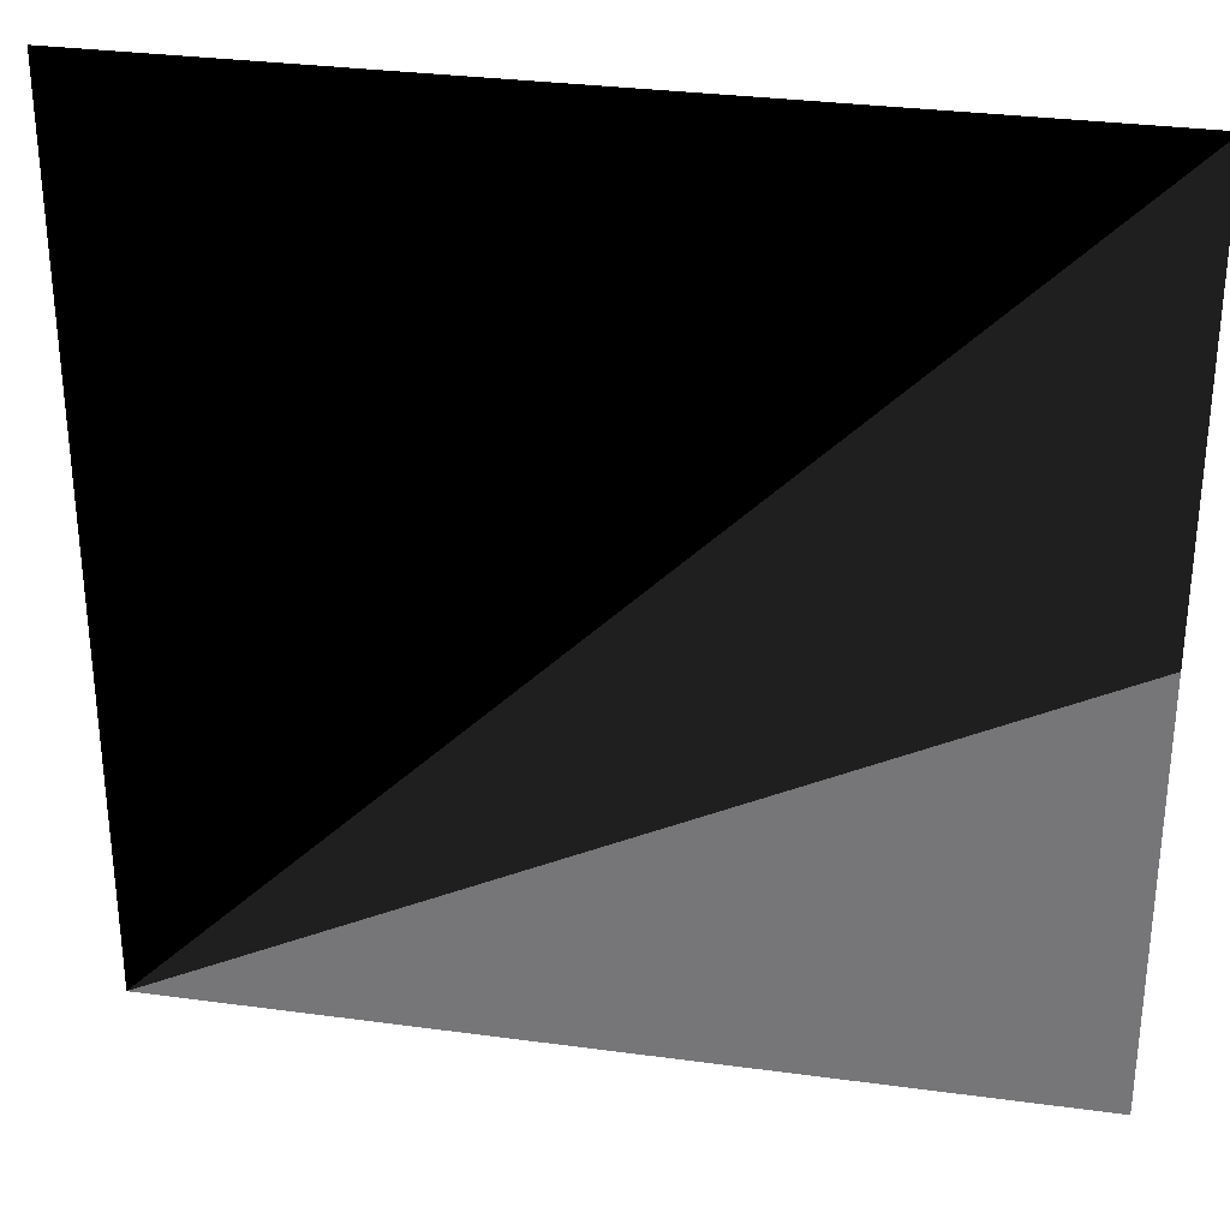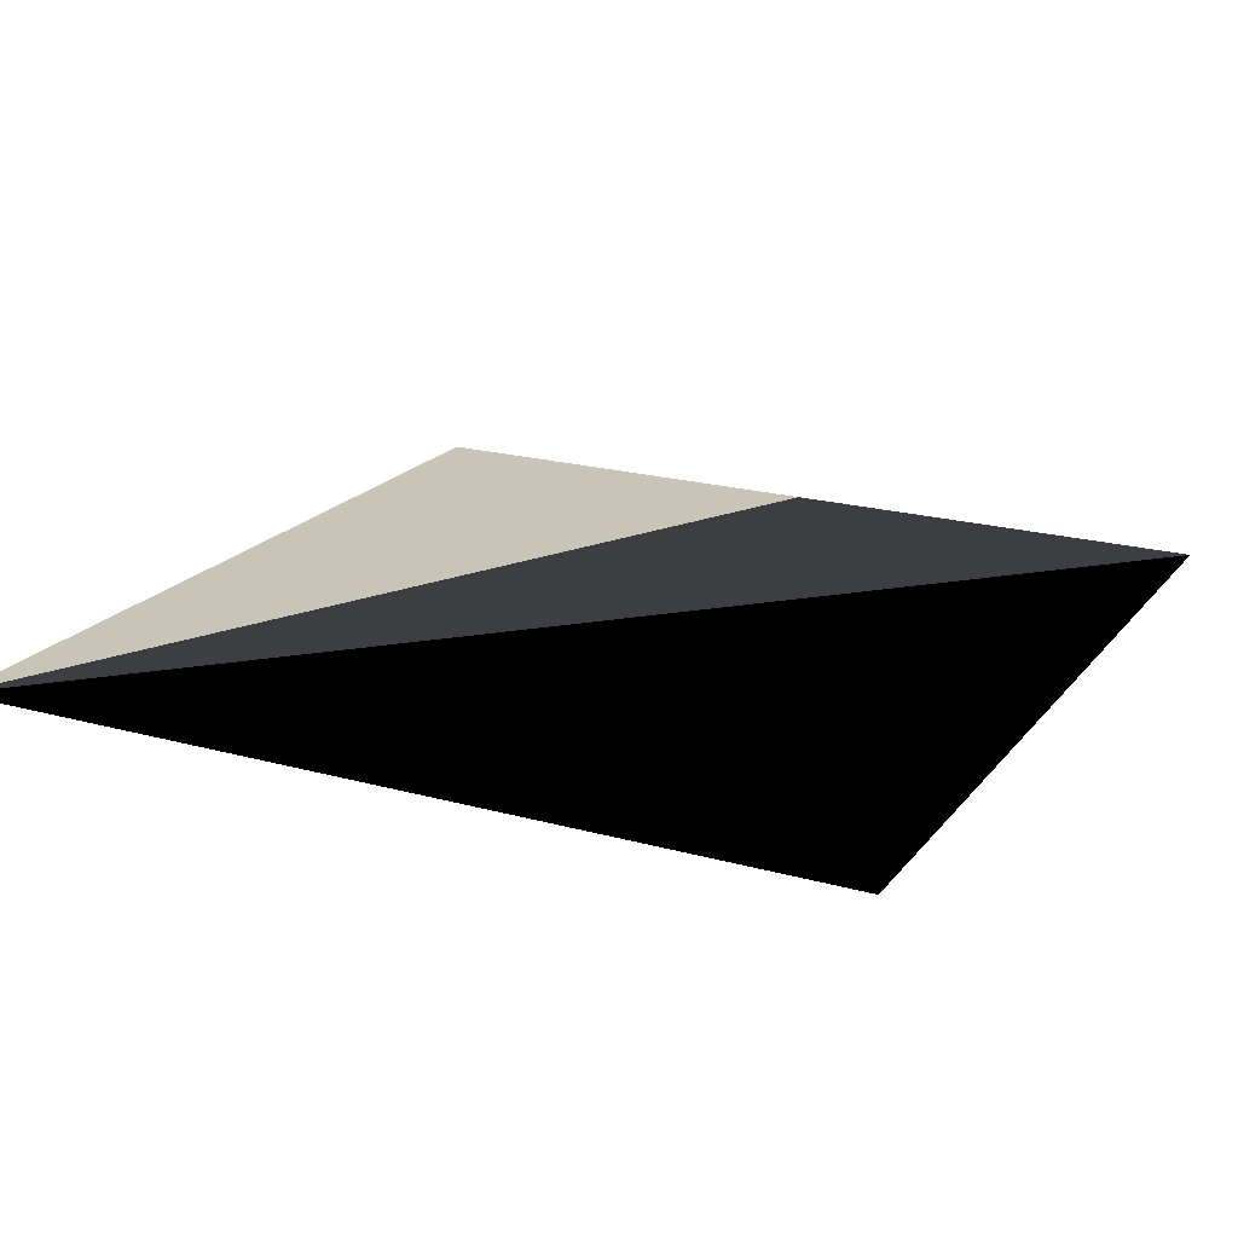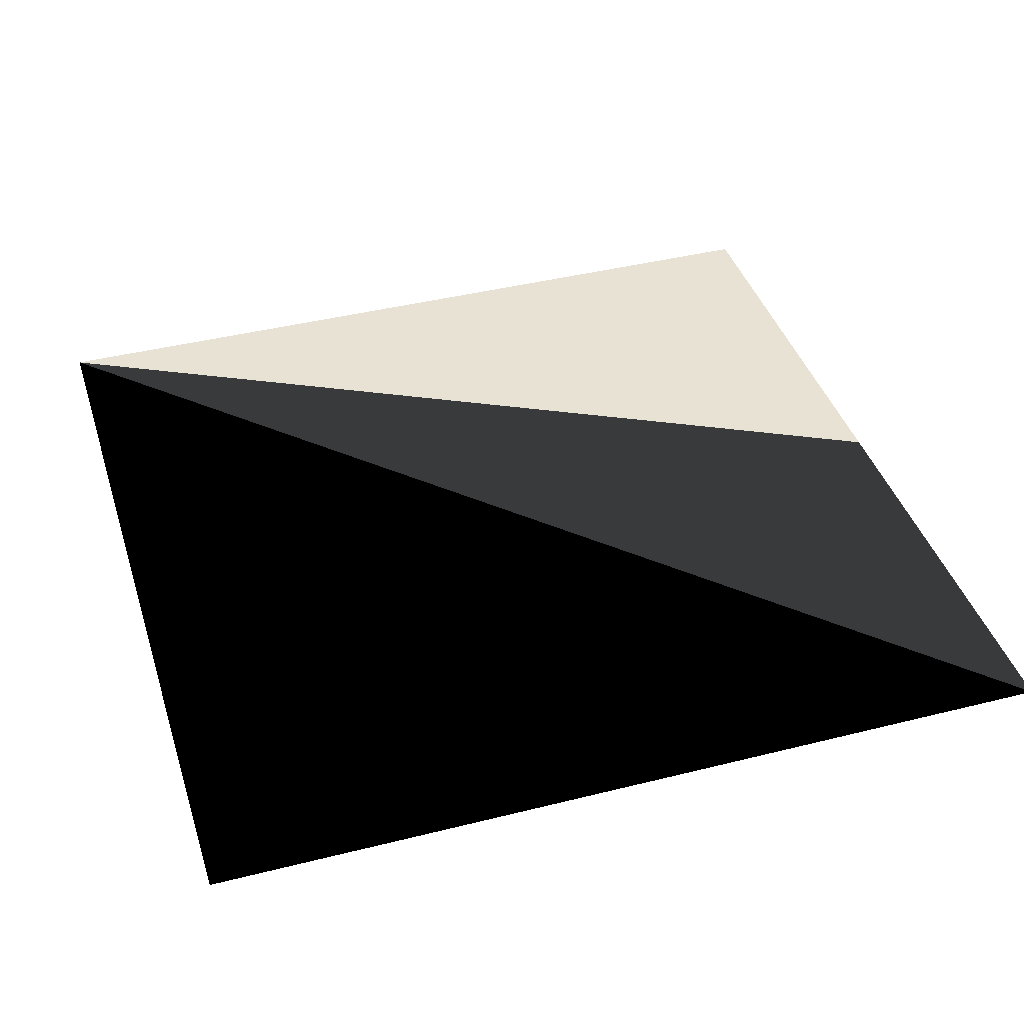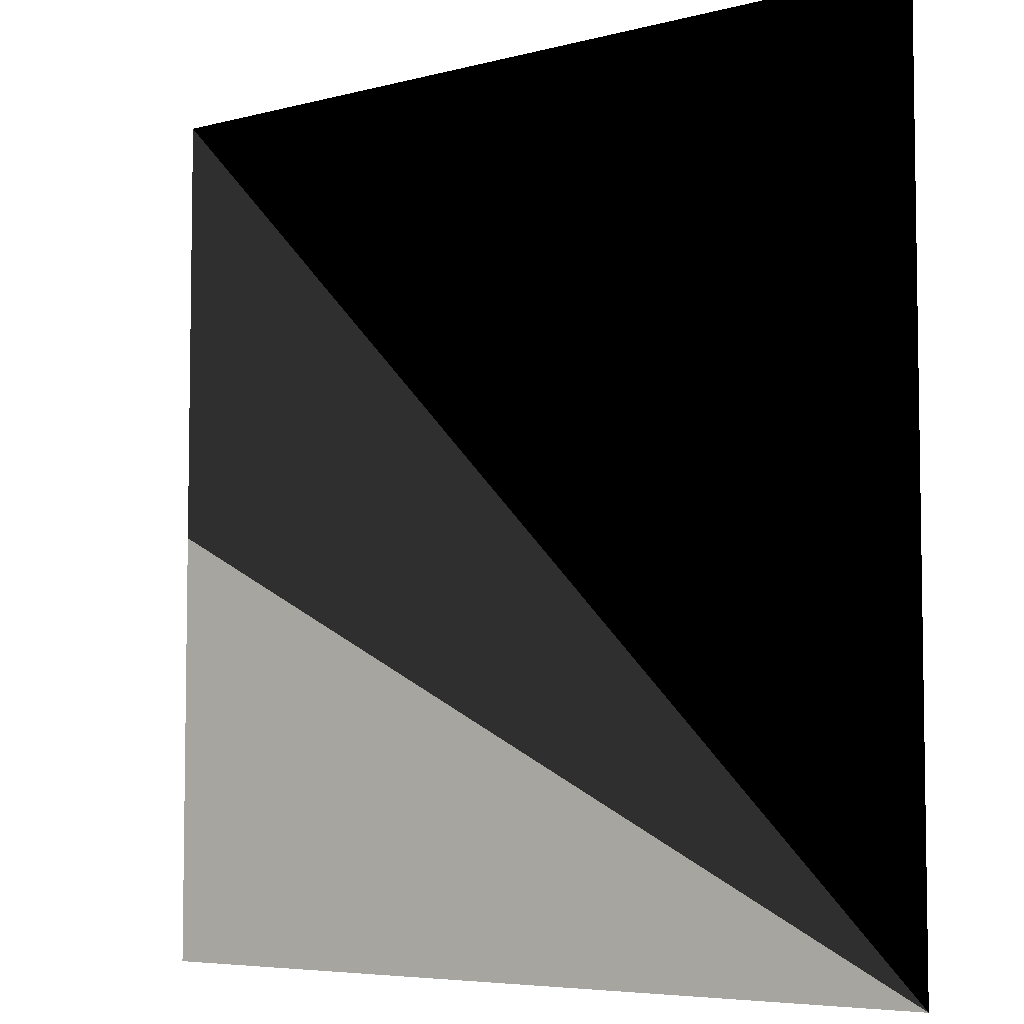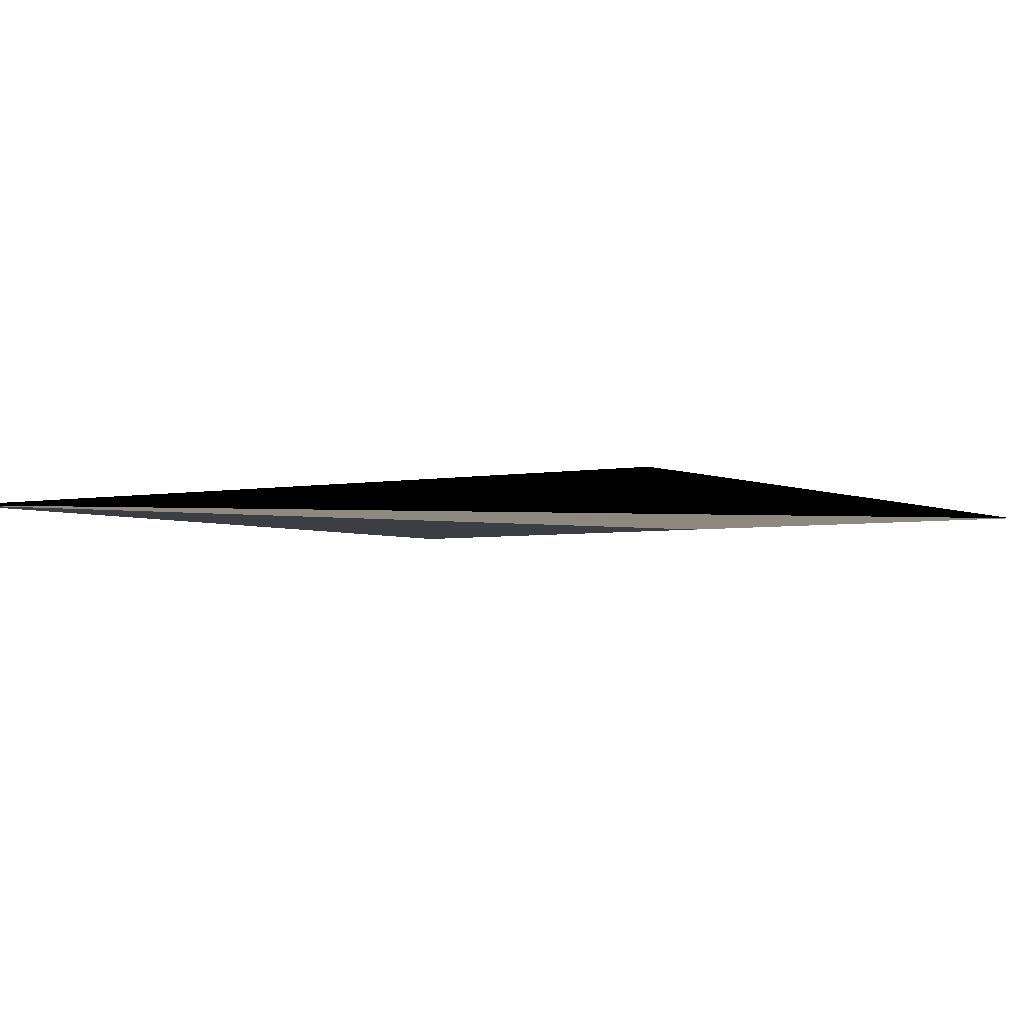
<metadata>
{"format":"obj","ext":"obj","renderer":"f3d","projection":"perspective","resolution":1024,"background":"white","views":[{"elev":31.3,"azim":10.9,"up":"+Z"},{"elev":20.2,"azim":-63.0,"up":"+Y"},{"elev":40.8,"azim":-17.1,"up":"+Y"},{"elev":-5.7,"azim":-140.9,"up":"+Z"},{"elev":-3.7,"azim":-56.0,"up":"+Y"}]}
</metadata>
<code>
g ground Mesh Mesh Mesh
v 20.2 -1.706 -20.2
v 20.2 -1.706 20.8
v -20.8 -1.706 -20.2
v -20.8 -1.706 20.8
v 20.2 -1.706 20.8
v -20.8 -1.706 -20.2
f 1 2 3
f 4 5 6

</code>
